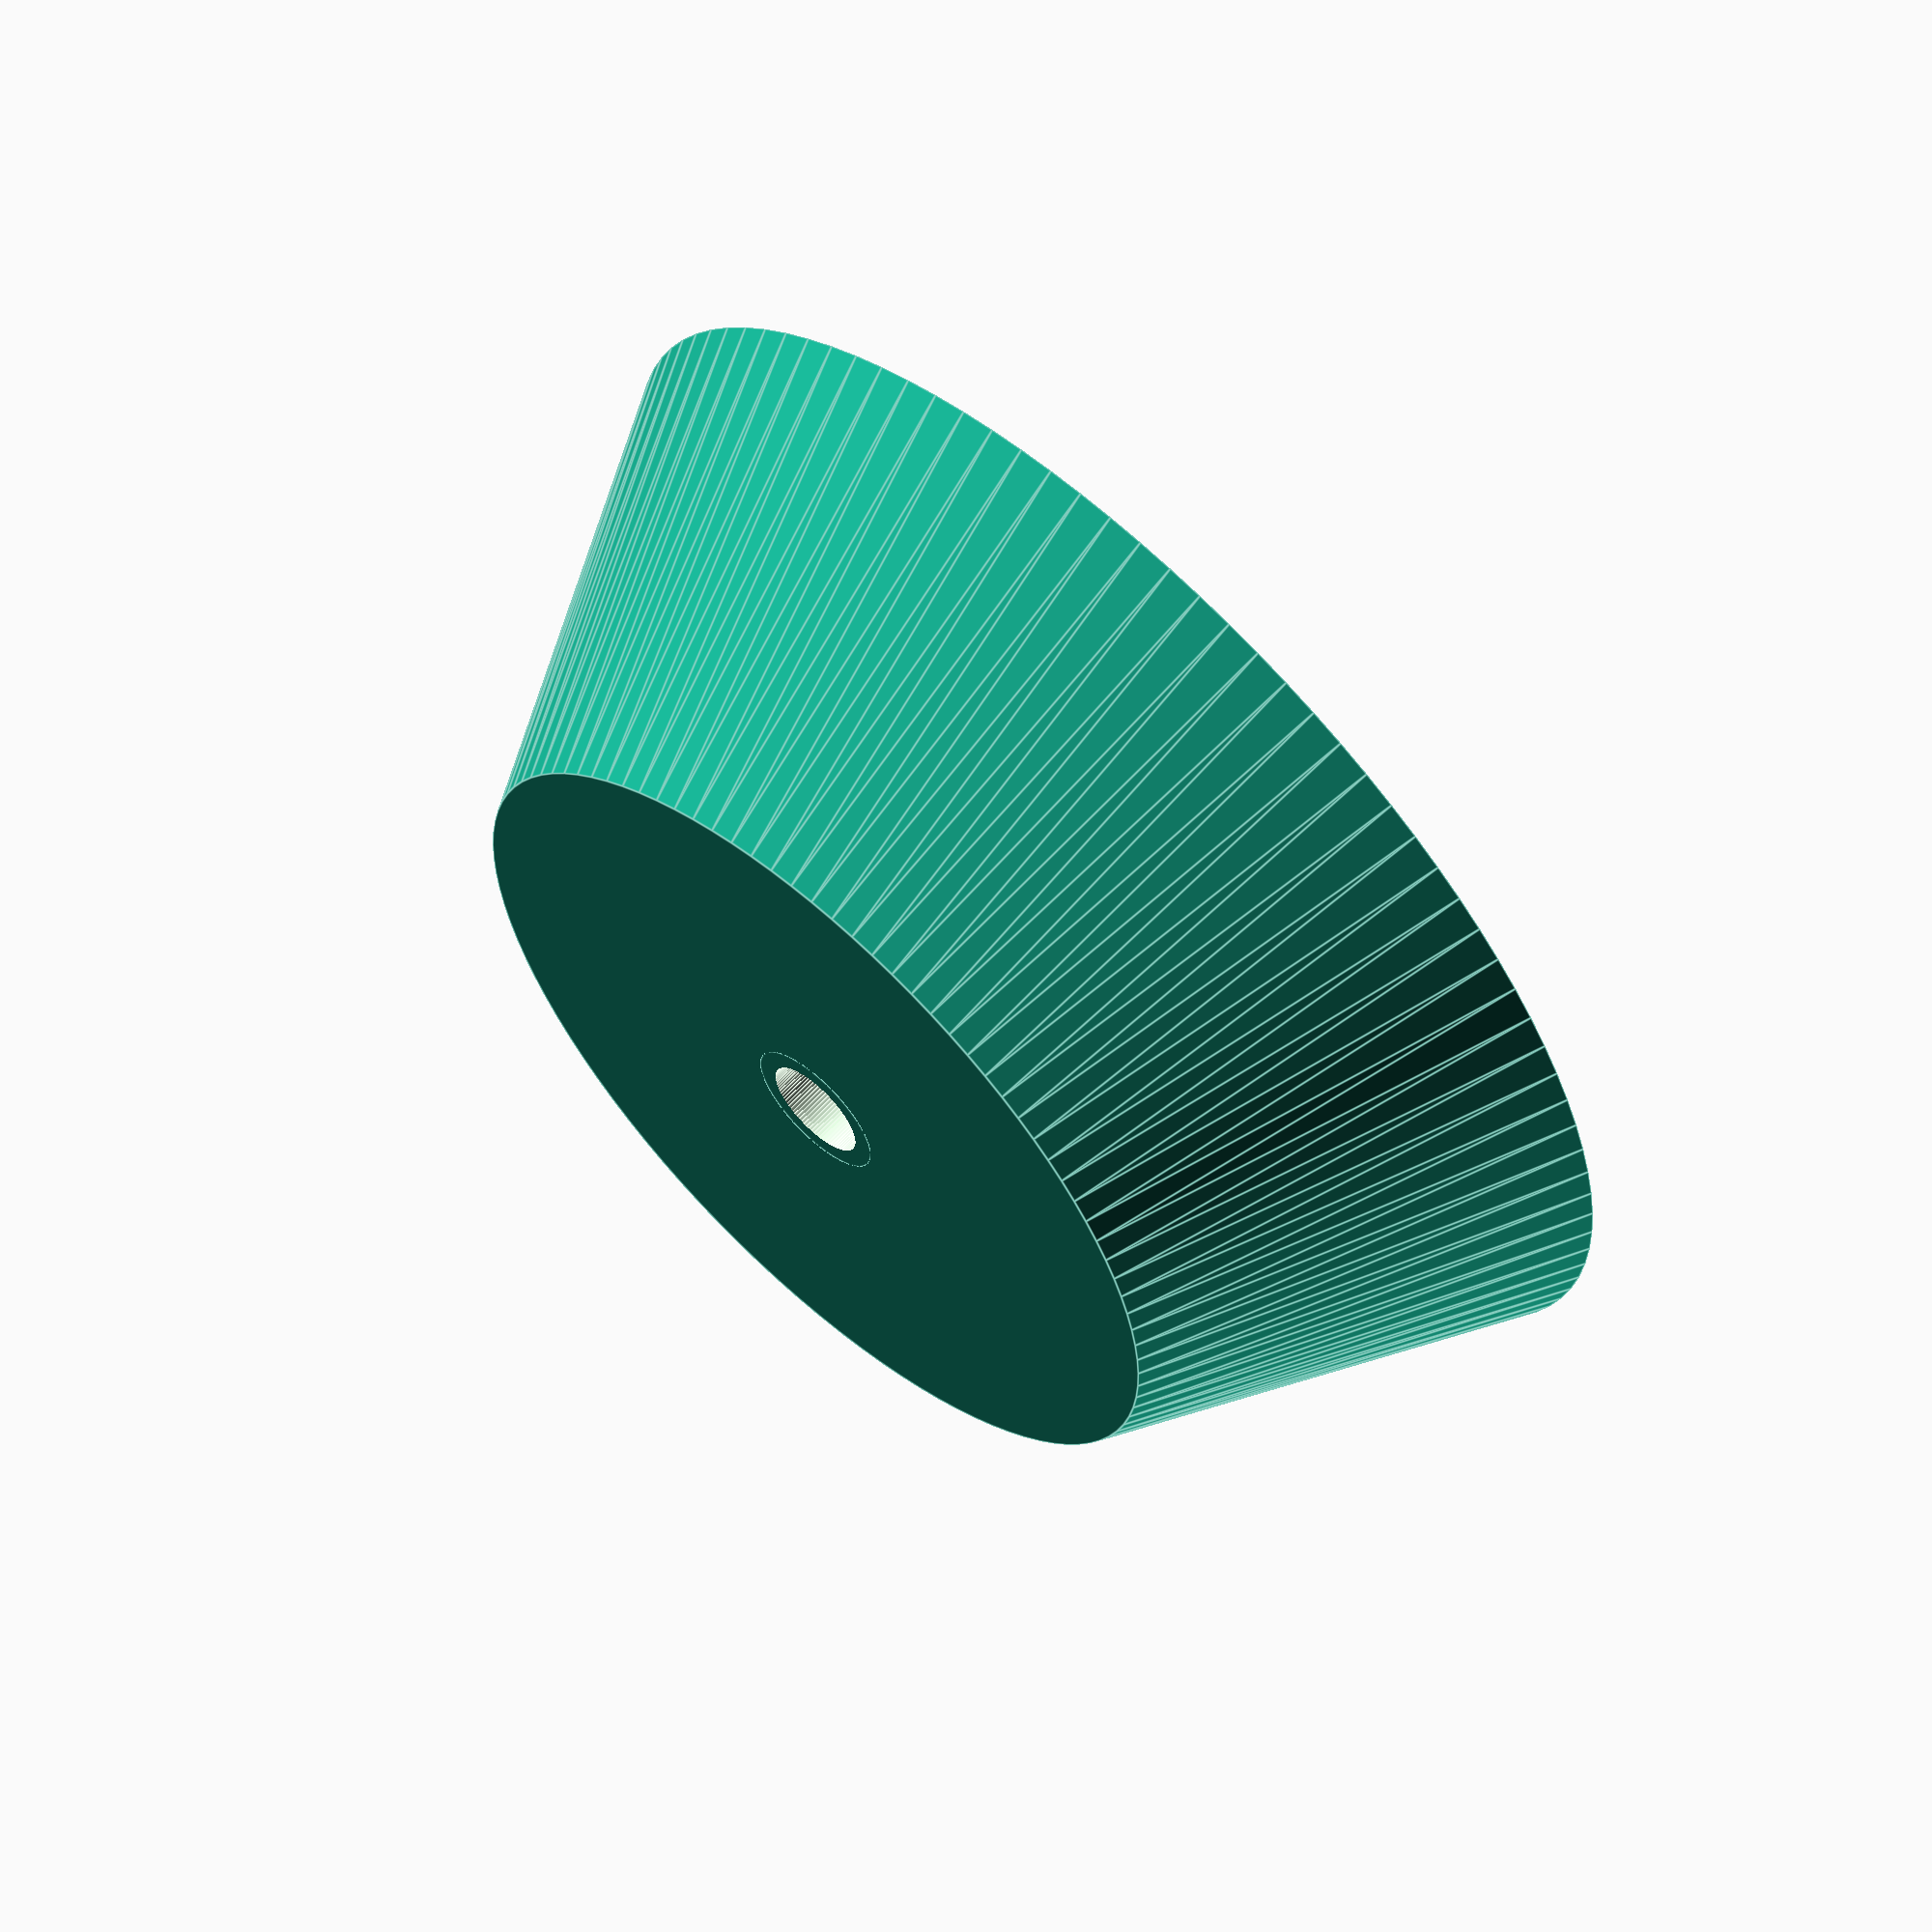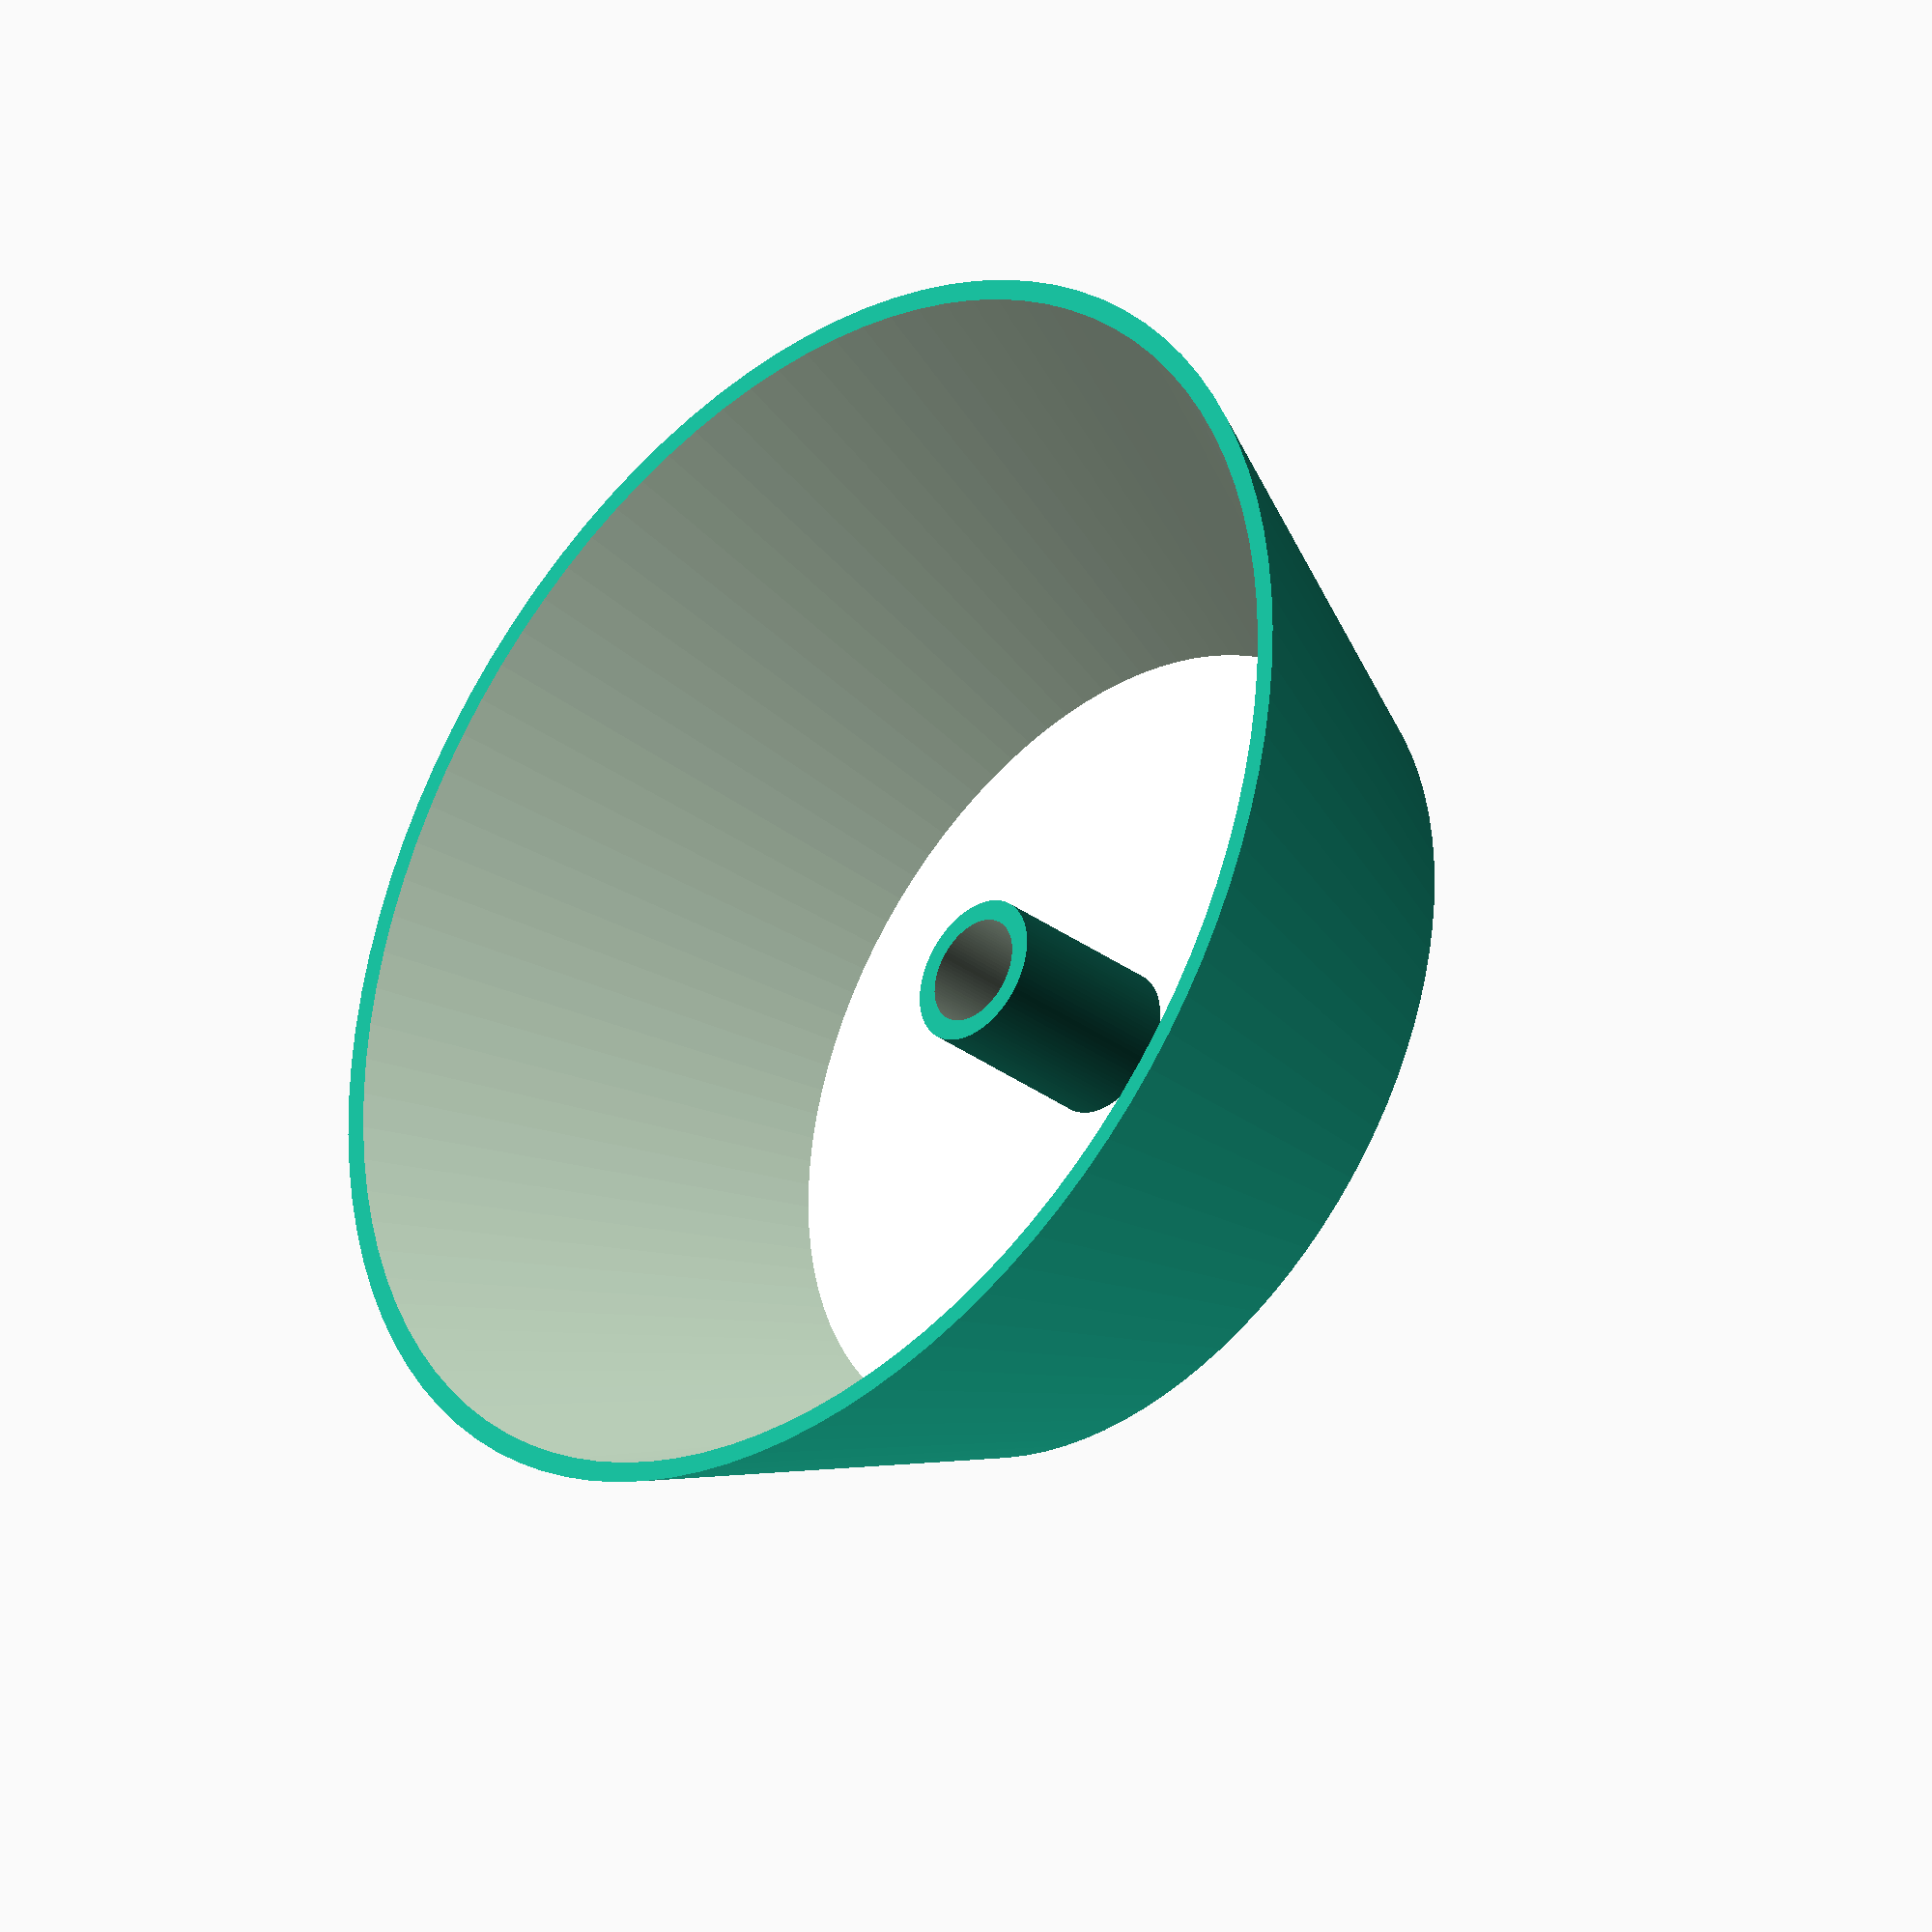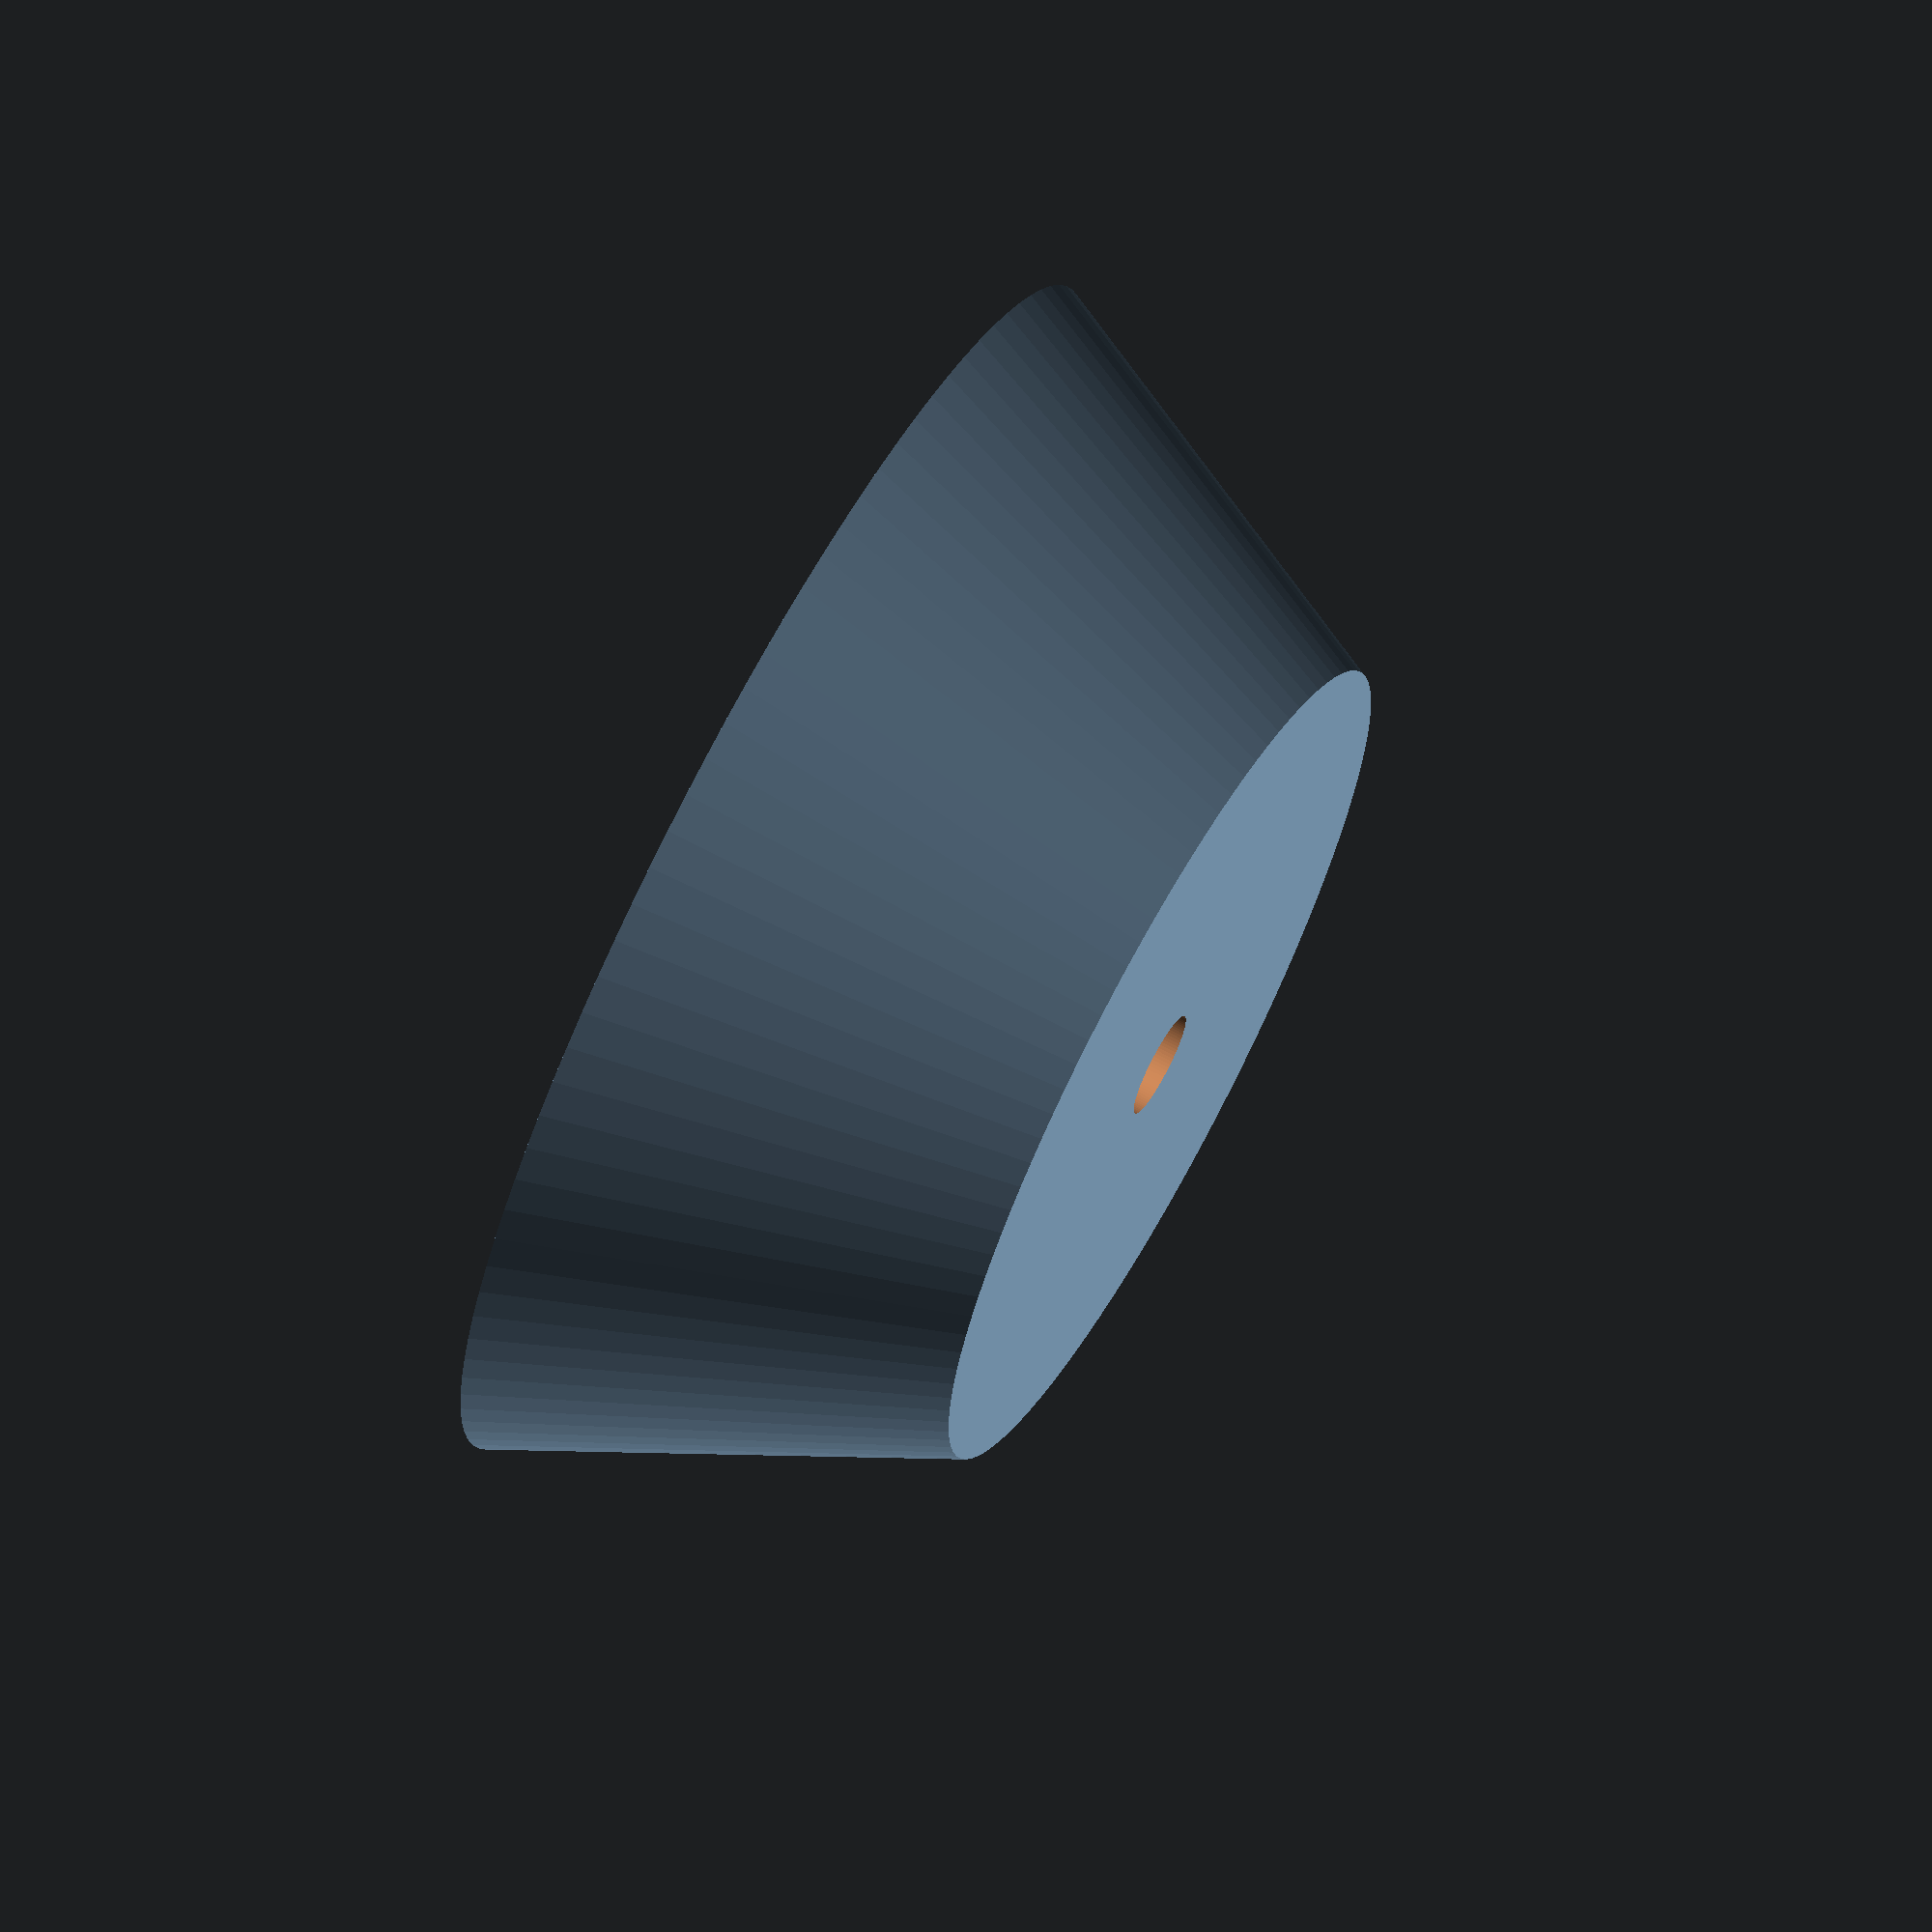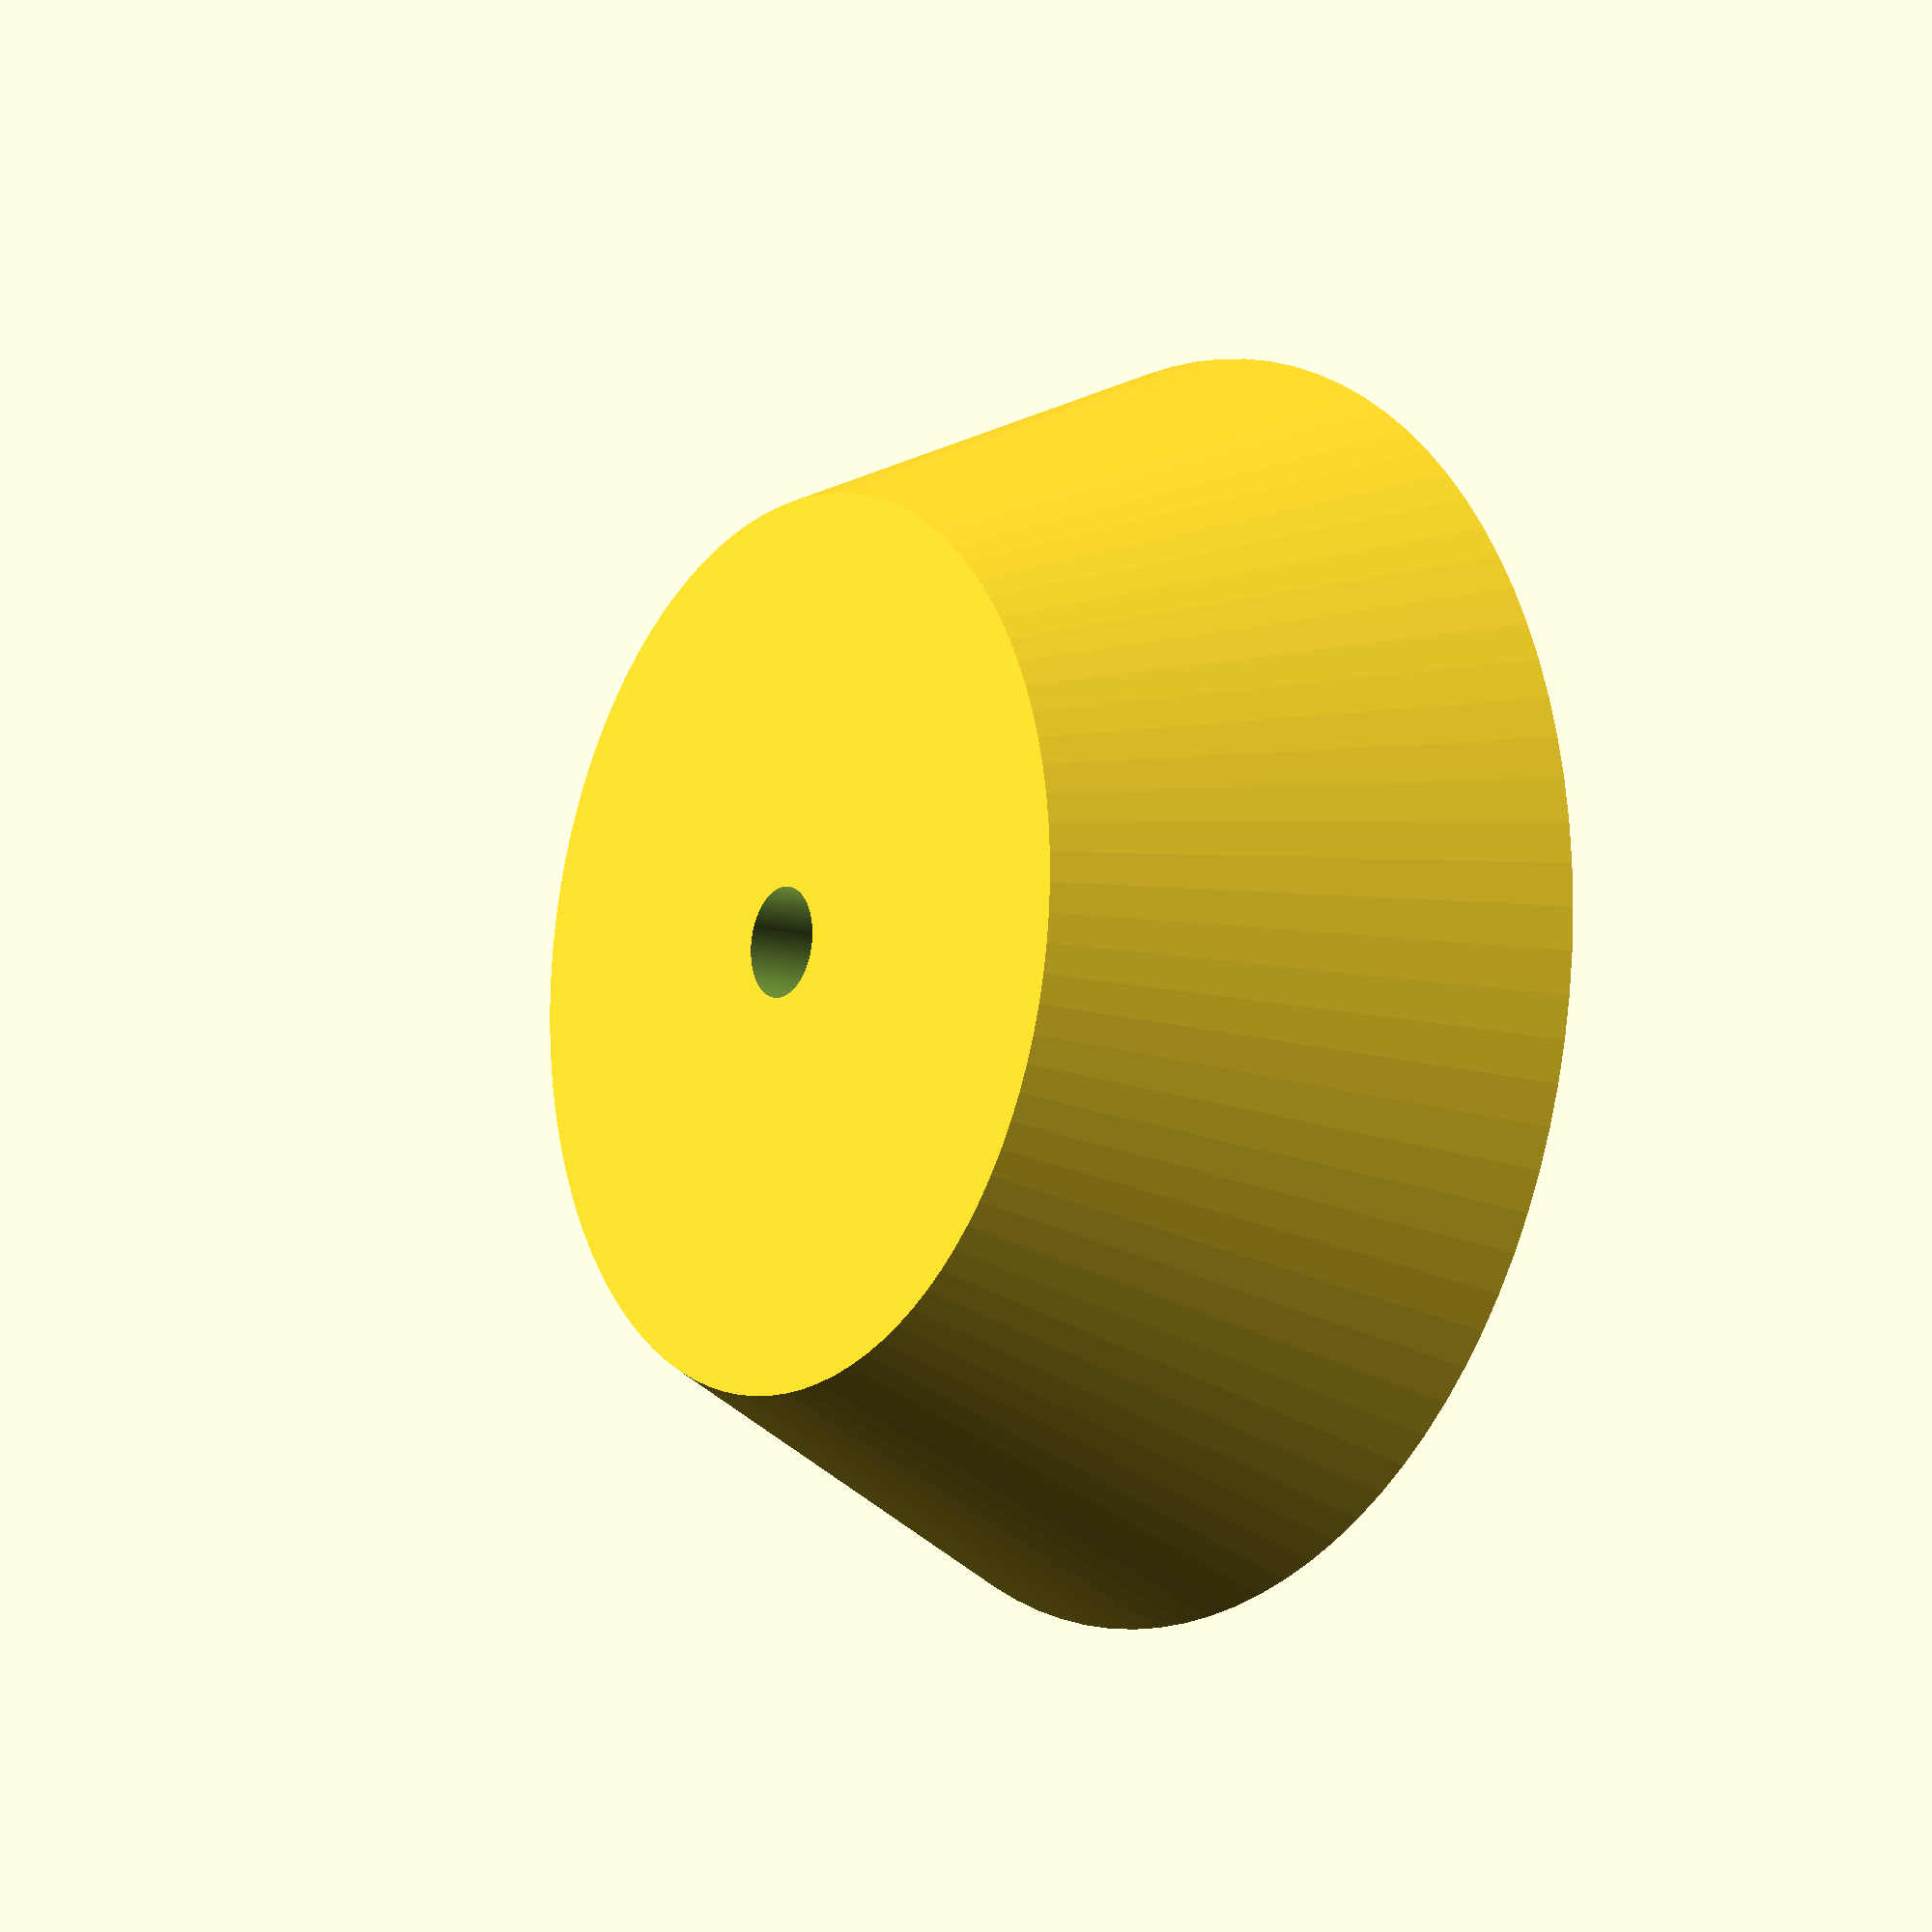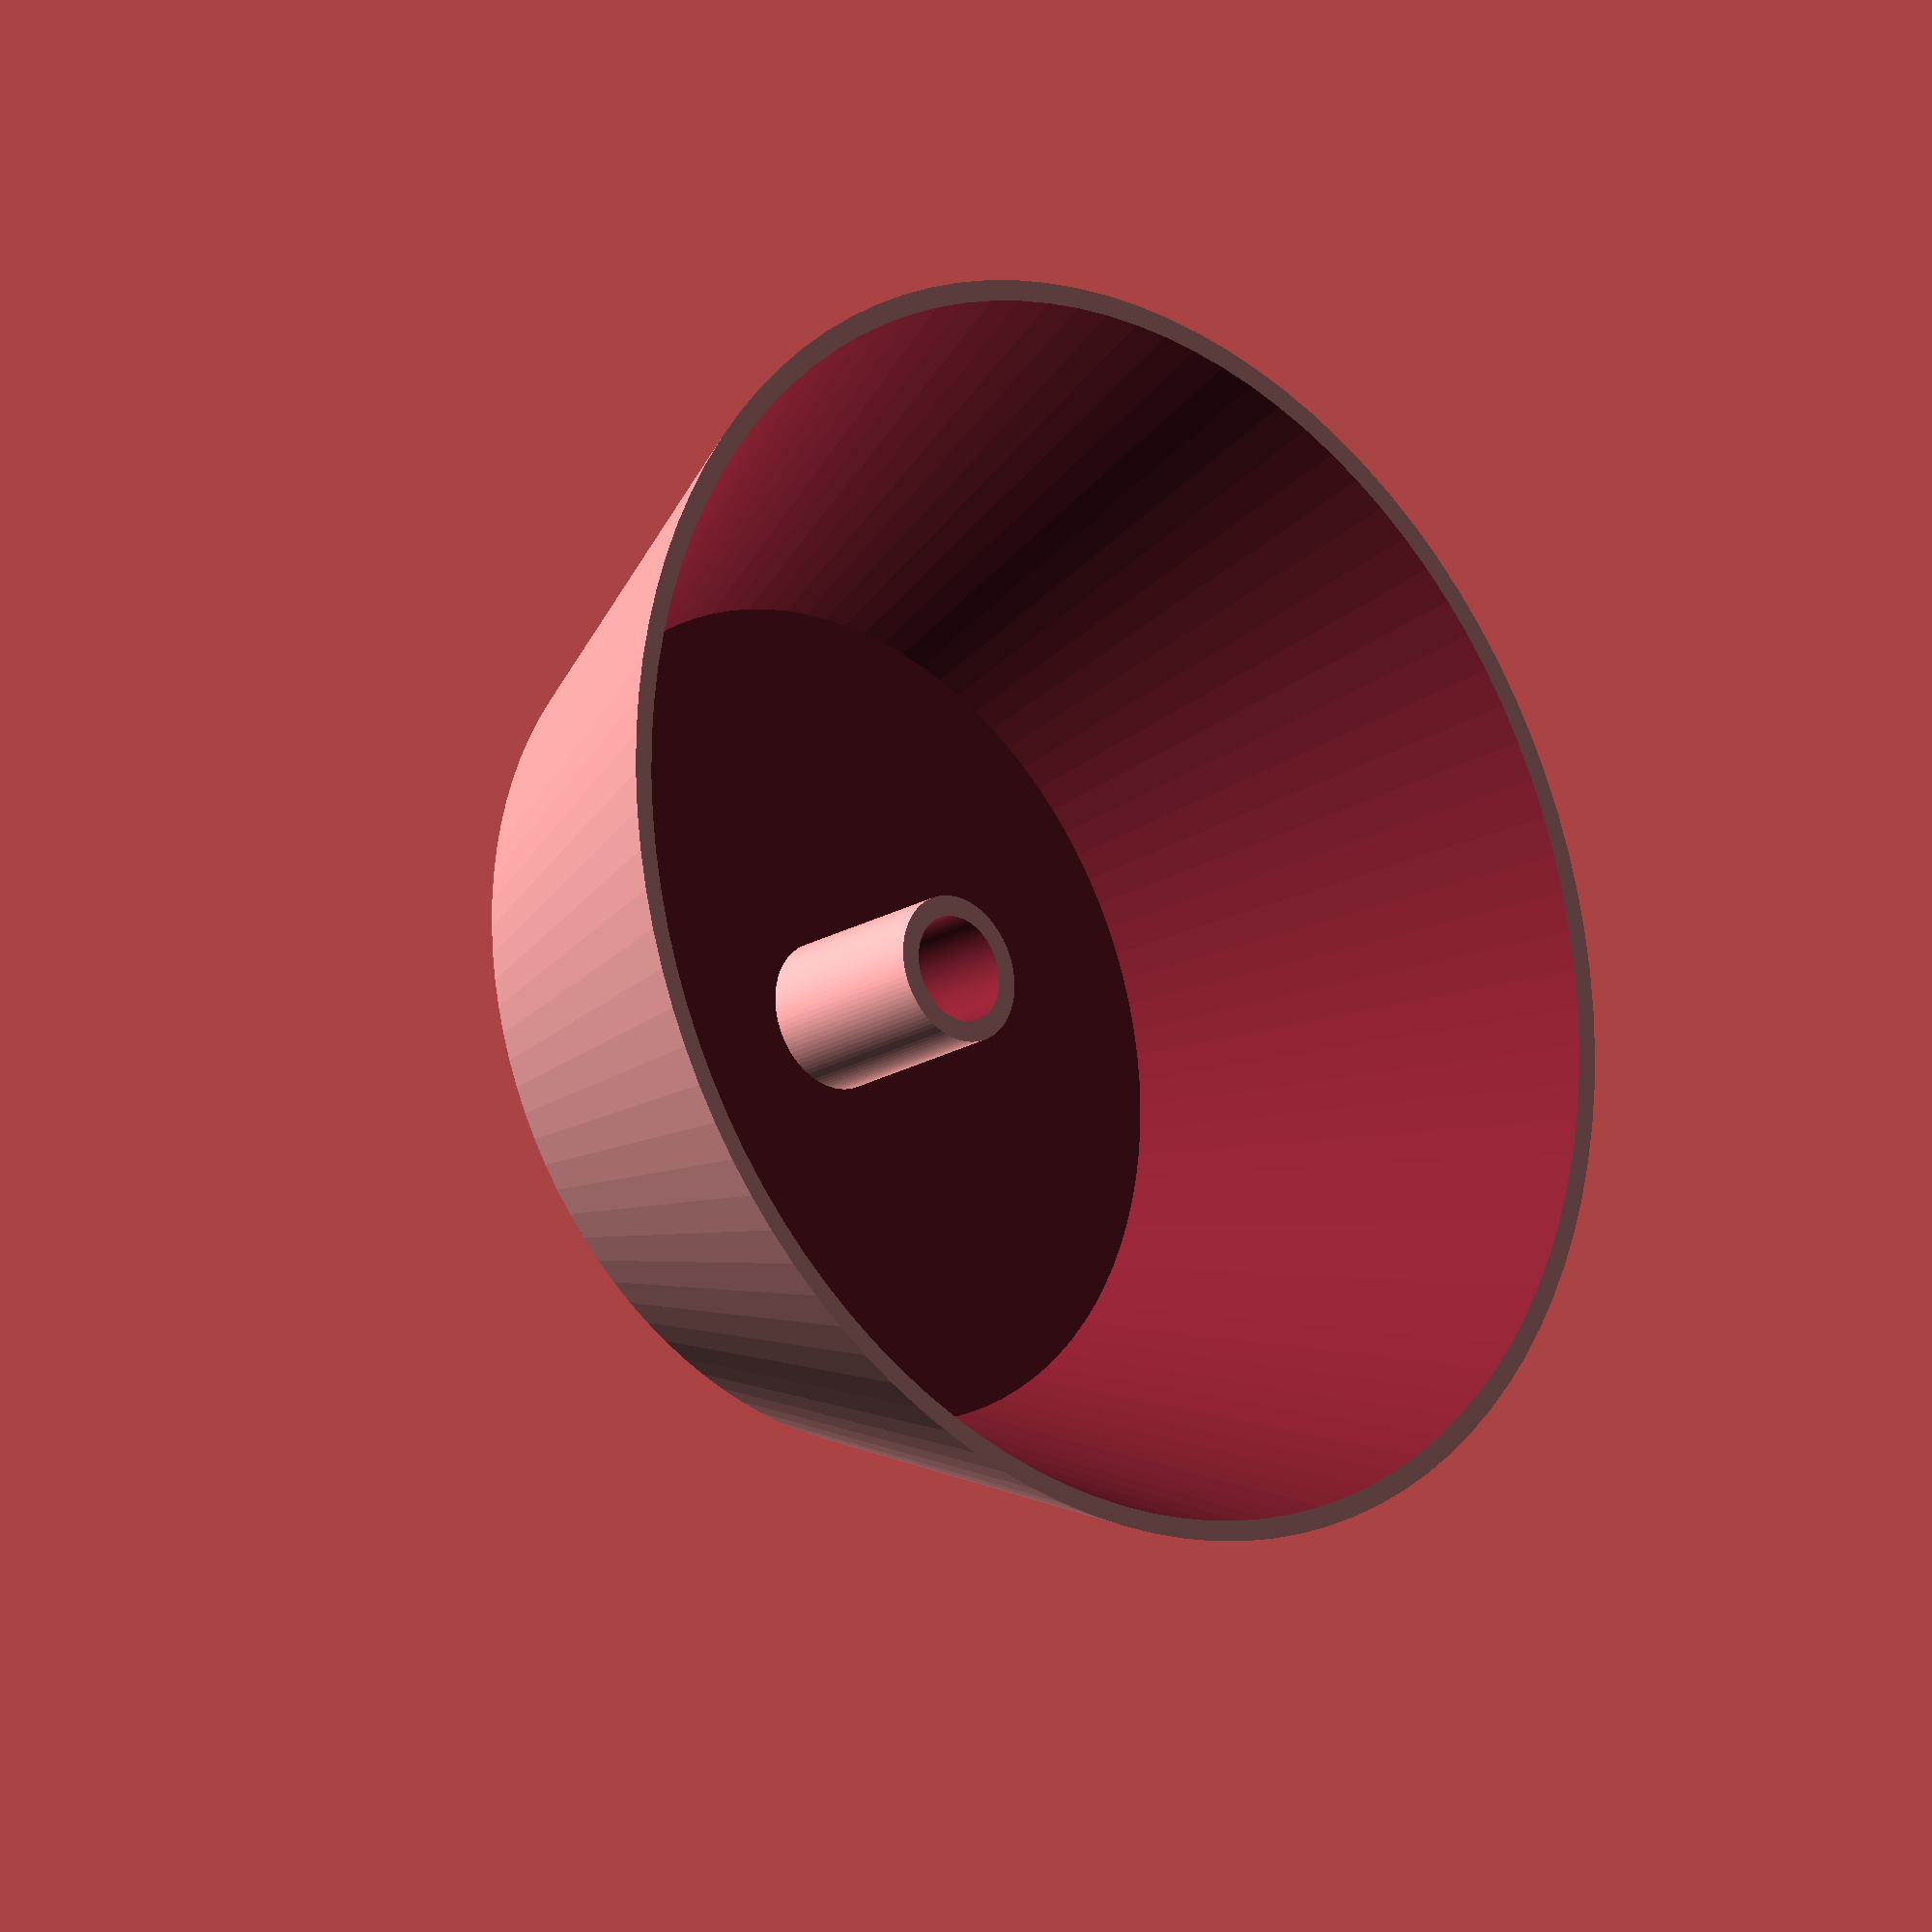
<openscad>
// Drill Dust Collector by xifle
// Licensed under the CC BY-NC-SA 3.0
// 10.04.2017
// v1


// Height of the Dust Collector
HEIGHT=20;

// Diameter of your Drill (add some clearing, 0.1-0.2mm should be fine)
DRILL_DIA=5.2;

// Upper Diameter of the Dust Collector
UPPER_DIAMETER=60;

// Lower Diameter of the Dust Collector
LOWER_DIAMETER=40;

WALL=1;

$fn=100;

difference() {

union() {
difference() {

cylinder(r1=LOWER_DIAMETER/2+WALL, r2=UPPER_DIAMETER/2+WALL, h=HEIGHT+WALL, center=false);

translate([0,0,WALL+0.01])
cylinder(r1=LOWER_DIAMETER/2, r2=UPPER_DIAMETER/2, h=HEIGHT, center=false);

  
}

cylinder(r=DRILL_DIA/2+WALL,h=HEIGHT/2);

}

  
translate([0,0,-0.1])
cylinder(r=DRILL_DIA/2, h=HEIGHT);


}
</openscad>
<views>
elev=297.5 azim=310.3 roll=223.0 proj=o view=edges
elev=212.9 azim=334.3 roll=135.2 proj=o view=wireframe
elev=110.6 azim=12.4 roll=61.4 proj=o view=solid
elev=190.5 azim=340.3 roll=305.4 proj=p view=solid
elev=19.9 azim=333.8 roll=317.4 proj=o view=wireframe
</views>
